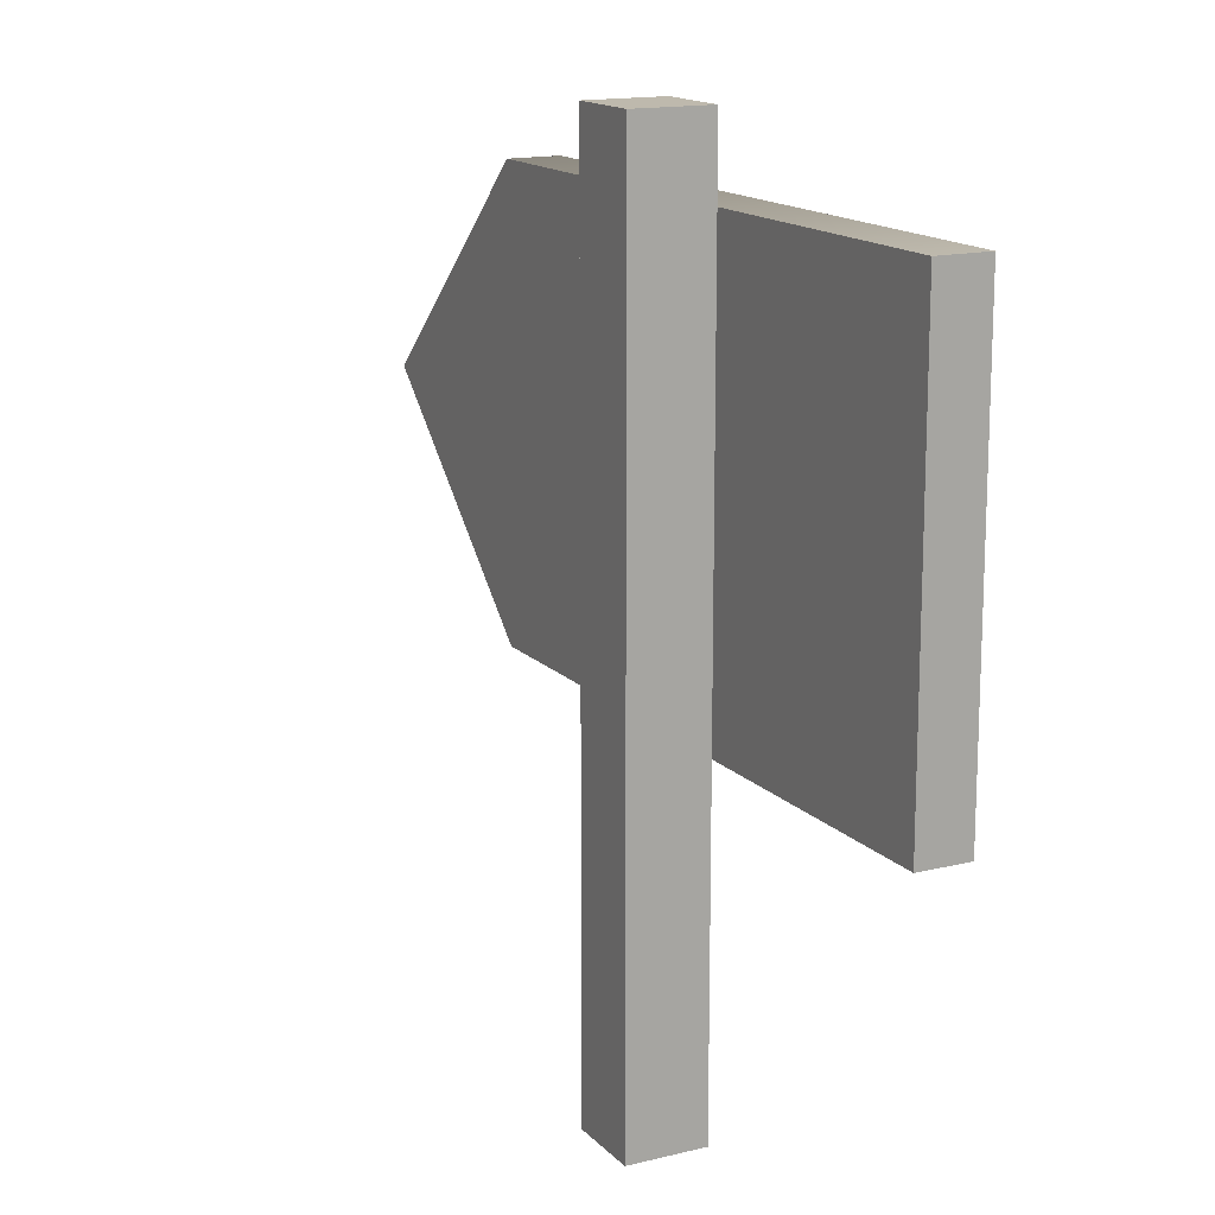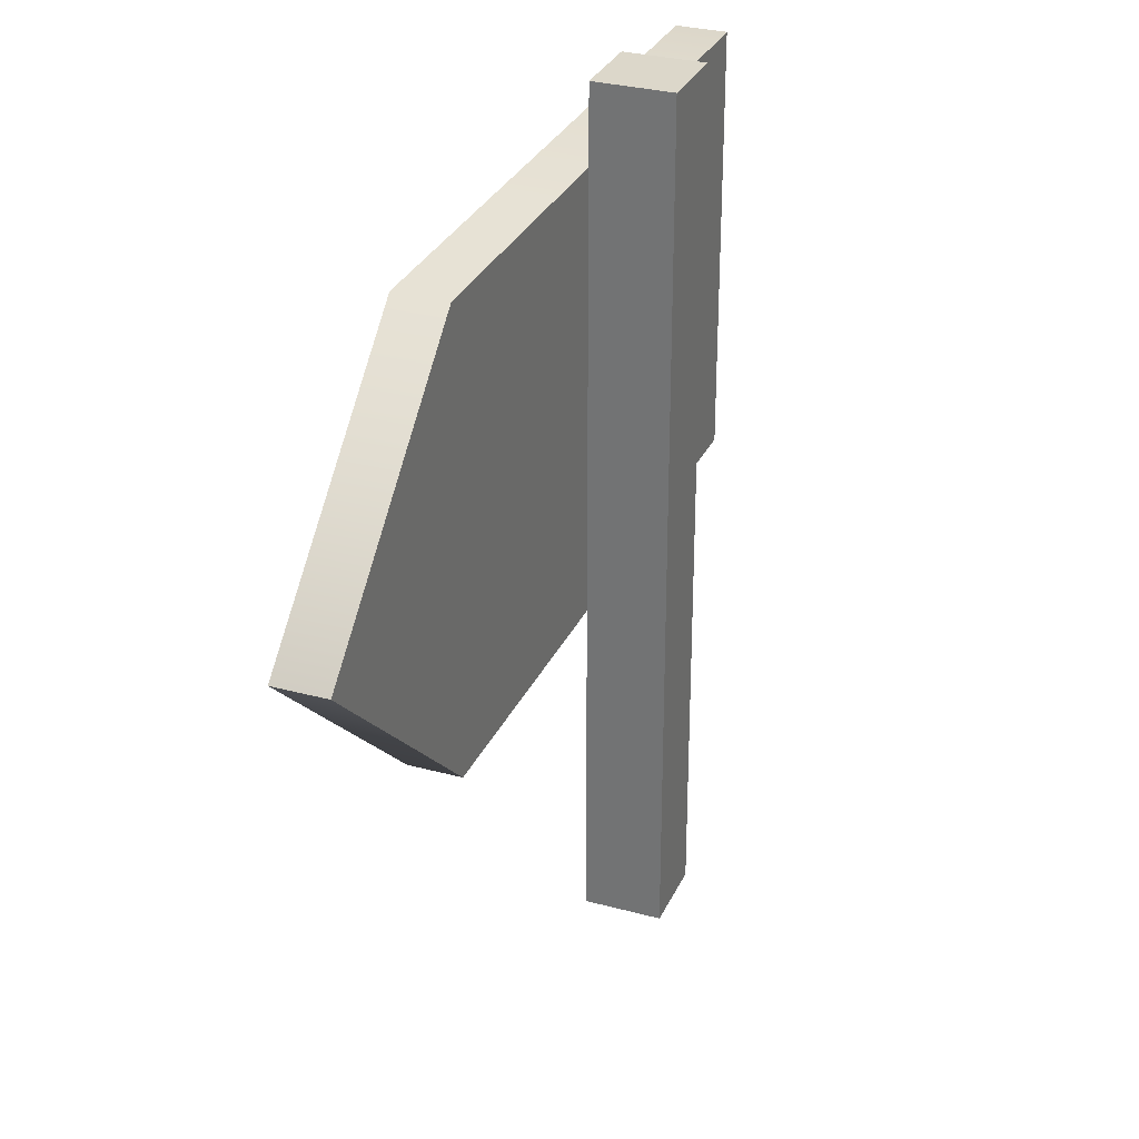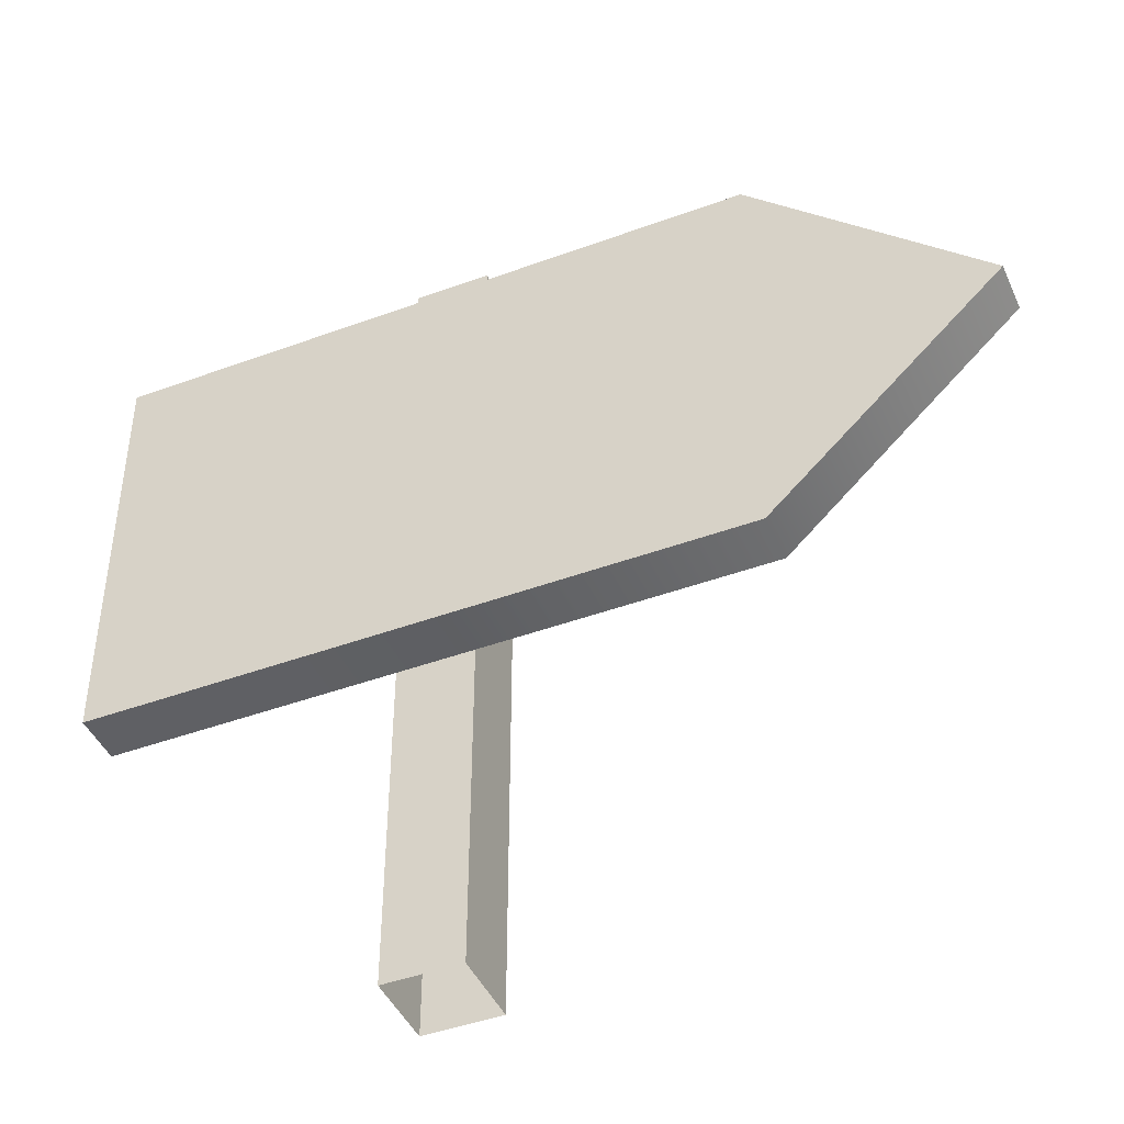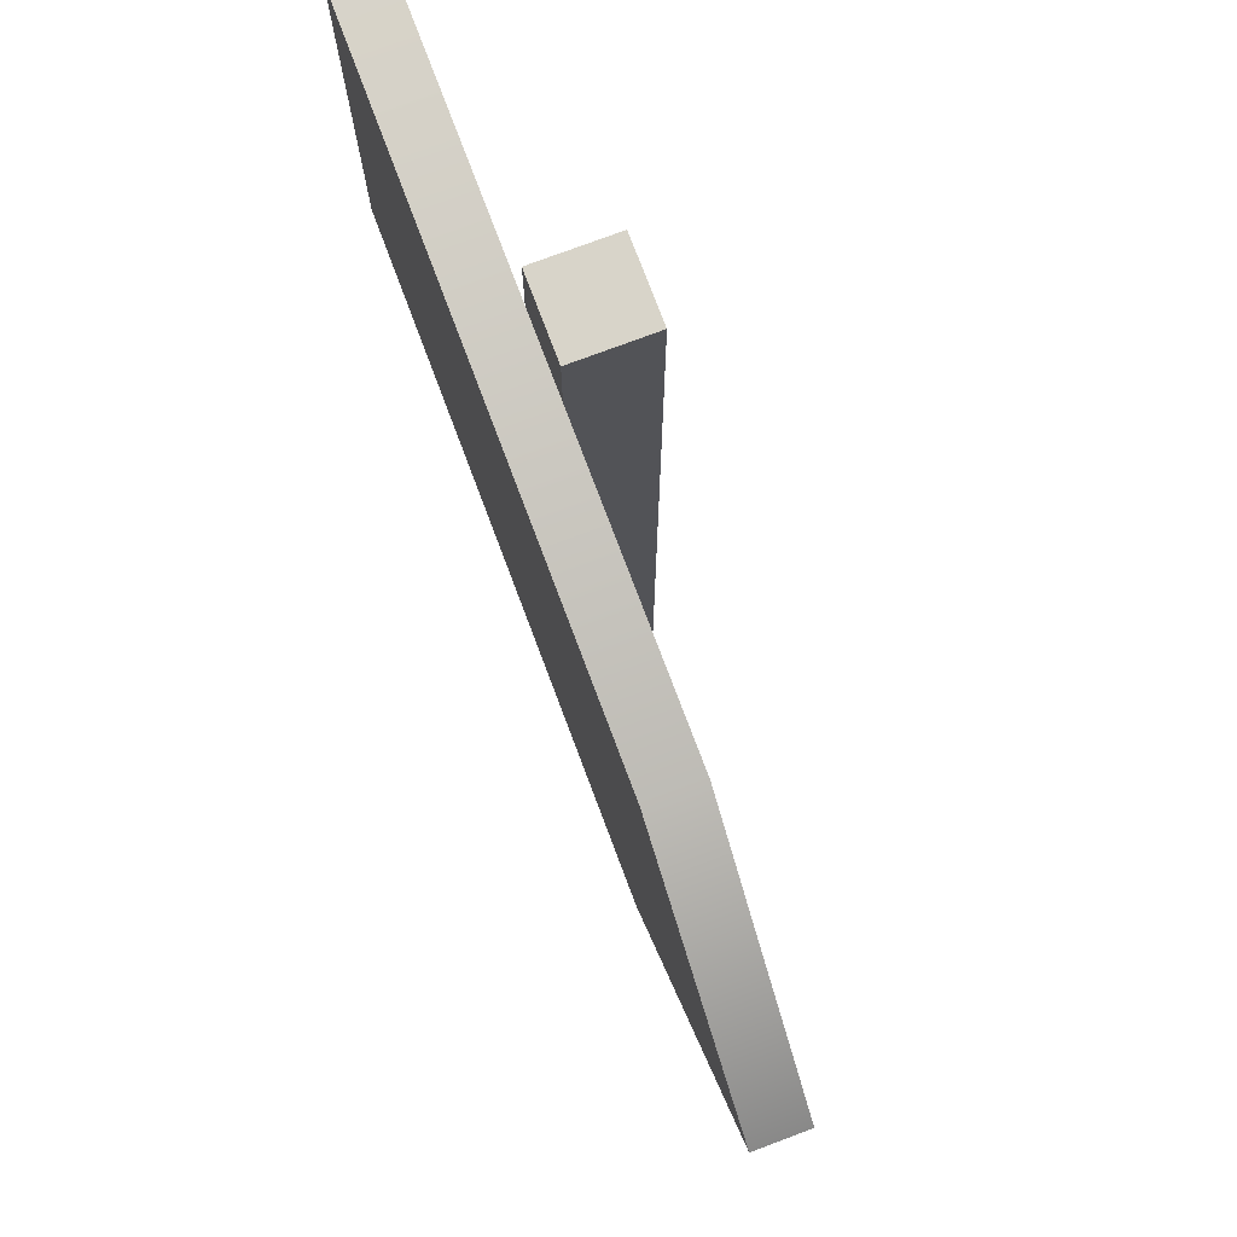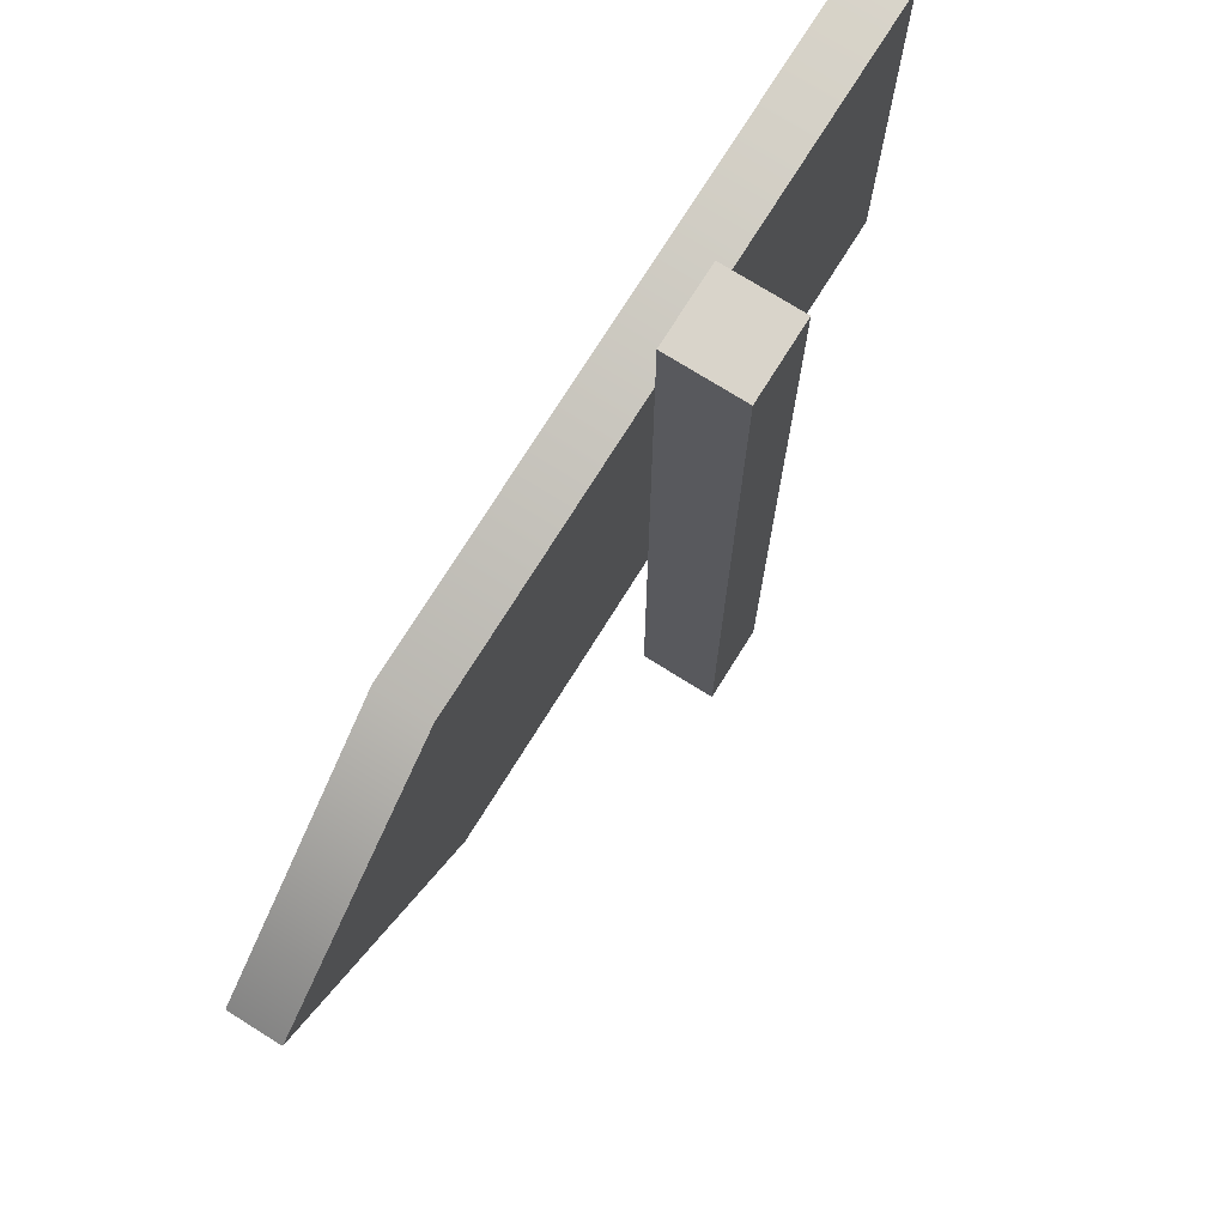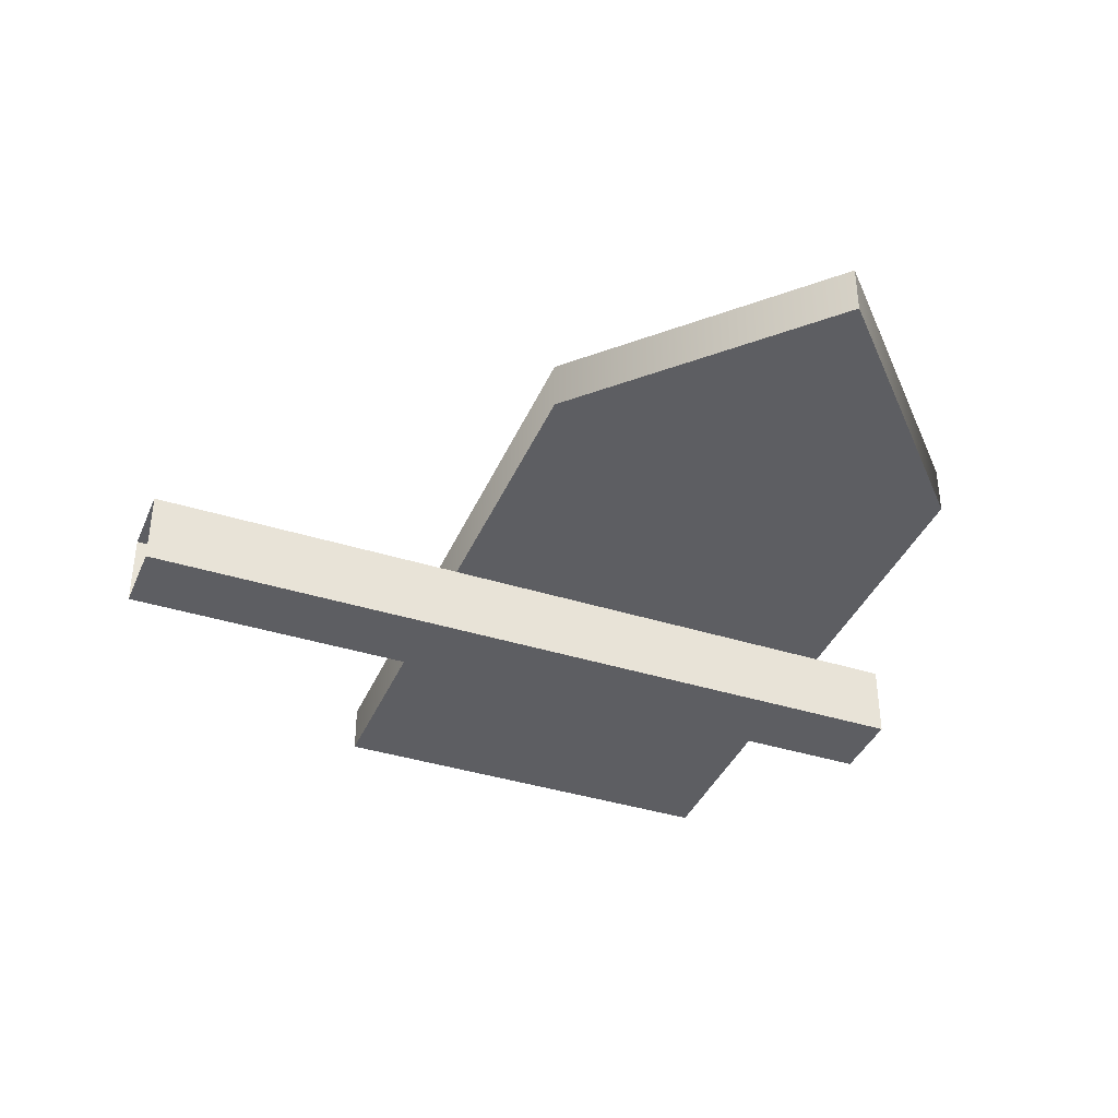
<metadata>
{"format":"obj","ext":"obj","renderer":"f3d","projection":"perspective","resolution":1024,"background":"white","views":[{"elev":15.2,"azim":-117.5,"up":"+Y"},{"elev":30.4,"azim":111.4,"up":"+Y"},{"elev":-44.4,"azim":23.3,"up":"+Y"},{"elev":75.6,"azim":69.4,"up":"+Y"},{"elev":74.8,"azim":122.0,"up":"+Y"},{"elev":-38.6,"azim":68.3,"up":"+Z"}]}
</metadata>
<code>
g Table_03
v 0.5313 0.5431 0.1458
v -0.5312 0.5431 0.1458
v -0.5312 1.251 0.1458
v 0.5313 1.251 0.1458
v 0.9063 0.8973 0.1458
v -0.5313 1.251 0.0625
v -0.5313 0.5431 0.0625
v 0.5313 0.5431 0.0625
v 0.5313 1.251 0.0625
v 0.9063 0.8973 0.0625
v 0.5313 0.5431 0.0625
v -0.5313 0.5431 0.0625
v -0.5312 0.5431 0.1458
v 0.5313 0.5431 0.1458
v 0.5313 1.251 0.0625
v 0.9063 0.8973 0.0625
v 0.9063 0.8973 0.1458
v 0.5313 1.251 0.1458
v -0.5313 1.251 0.0625
v -0.5312 1.251 0.1458
v -0.5312 0.5431 0.1458
v -0.5313 0.5431 0.0625
v 0.9063 0.8973 0.0625
v 0.5313 0.5431 0.0625
v 0.5313 0.5431 0.1458
v 0.9063 0.8973 0.1458
v -0.5313 1.251 0.0625
v 0.5313 1.251 0.0625
v 0.5313 1.251 0.1458
v -0.5312 1.251 0.1458
v 0.0625 1.375 -0.0625
v 0.0625 1.375 0.0625
v -0.0625 1.375 0.0625
v -0.0625 1.375 -0.0625
v -0.0625 3.815e-07 0.0625
v -0.0625 1.375 0.0625
v 0.0625 1.375 0.0625
v 0.0625 3.815e-07 0.0625
v -0.0625 3.815e-07 -0.0625
v 0.0625 3.815e-07 -0.0625
v 0.0625 1.375 -0.0625
v -0.0625 1.375 -0.0625
v 0.0625 3.815e-07 0.0625
v 0.0625 1.375 0.0625
v 0.0625 1.375 -0.0625
v 0.0625 3.815e-07 -0.0625
v -0.0625 3.815e-07 0.0625
v -0.0625 3.815e-07 -0.0625
v -0.0625 1.375 -0.0625
v -0.0625 1.375 0.0625
g Table_03_0
f 3 2 1
f 4 3 1
f 5 4 1
f 8 7 6
f 9 8 6
f 10 8 9
f 13 12 11
f 14 13 11
f 17 16 15
f 18 17 15
f 21 20 19
f 22 21 19
f 25 24 23
f 26 25 23
f 29 28 27
f 30 29 27
f 33 32 31
f 34 33 31
f 37 36 35
f 38 37 35
f 41 40 39
f 42 41 39
f 45 44 43
f 46 45 43
f 49 48 47
f 50 49 47

</code>
